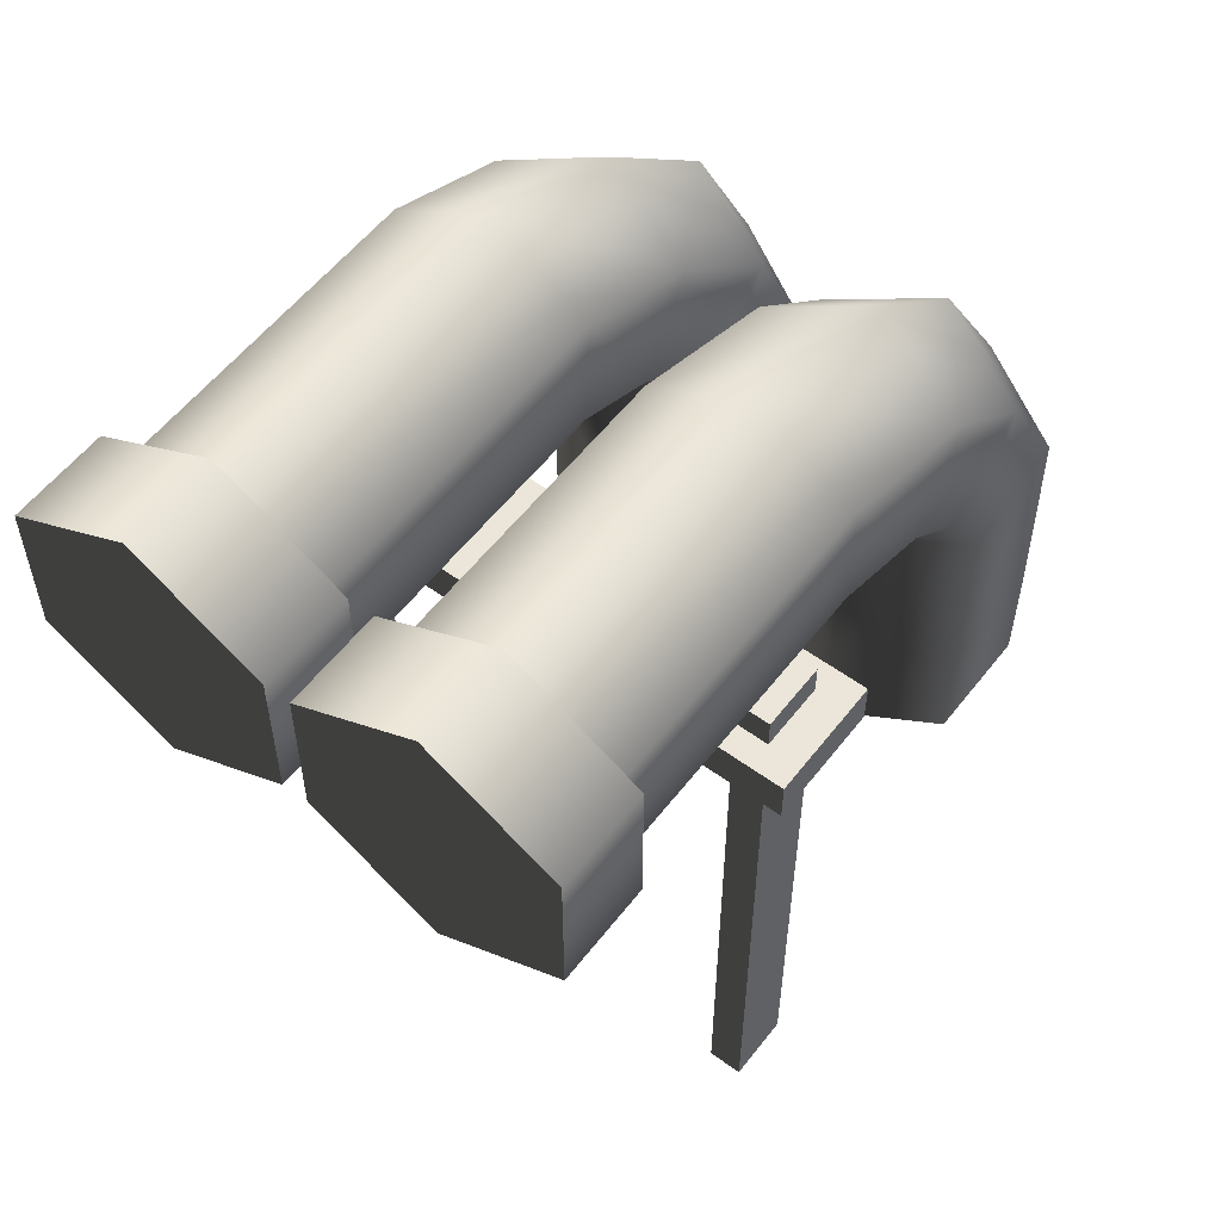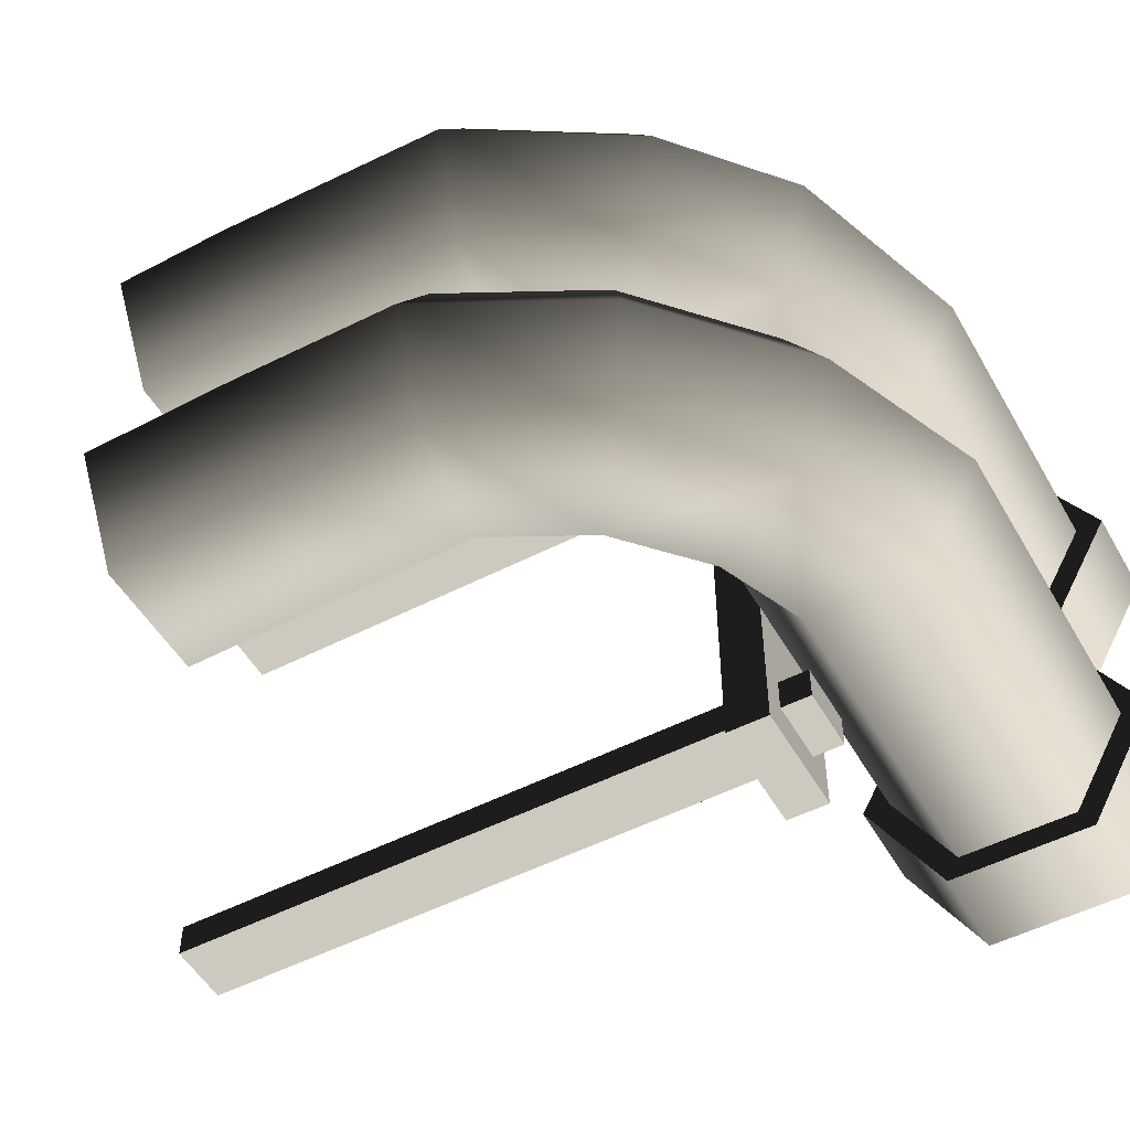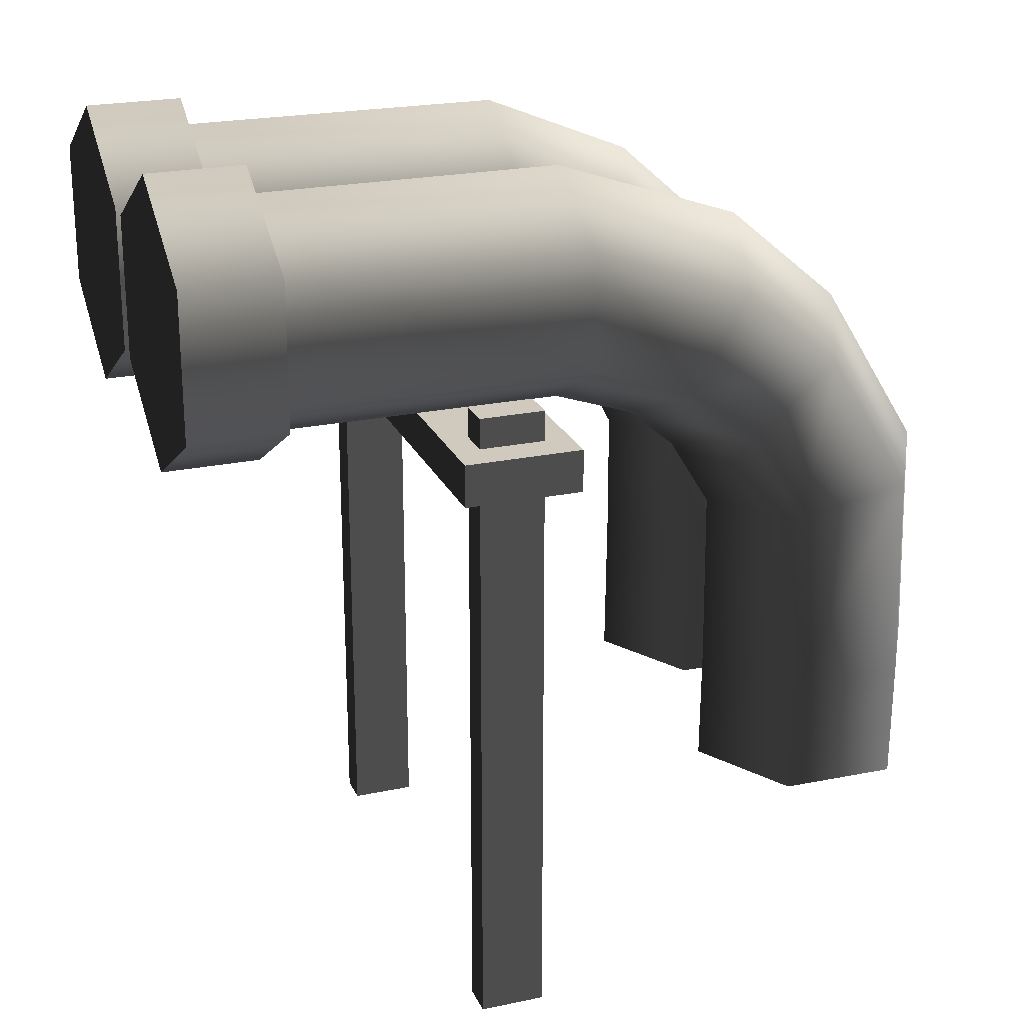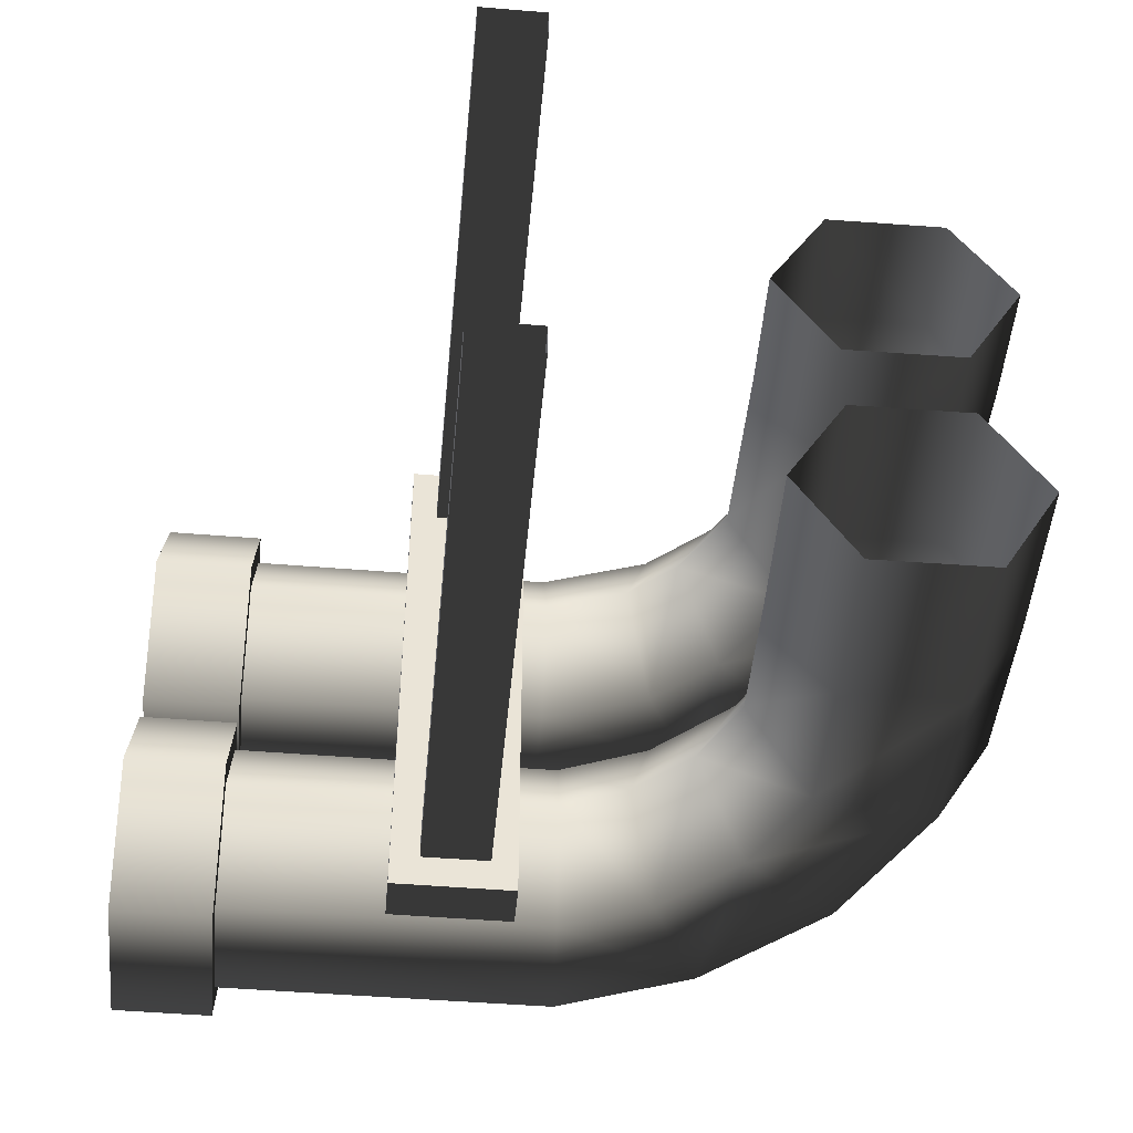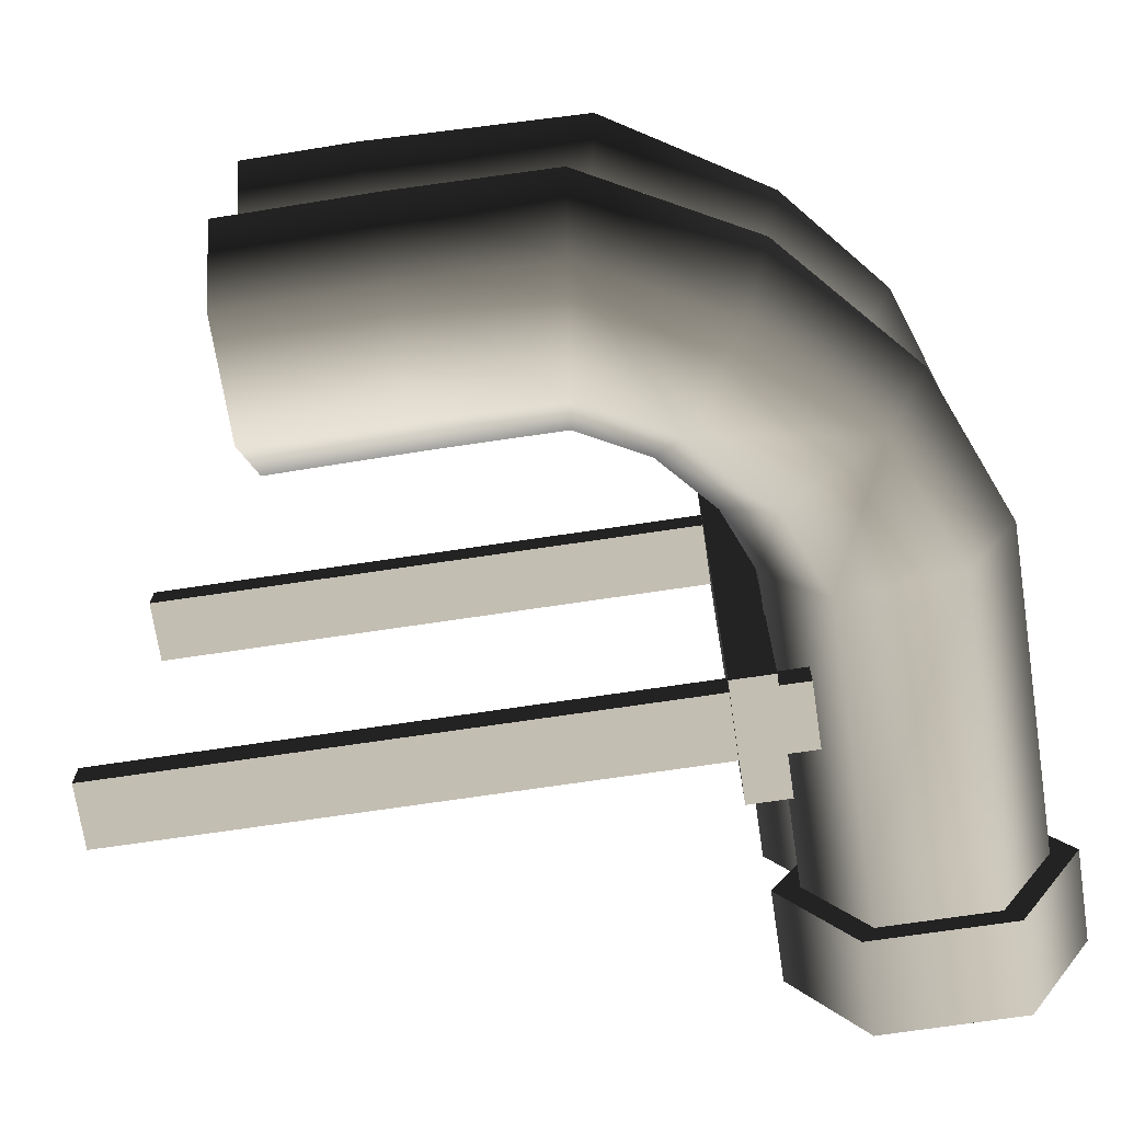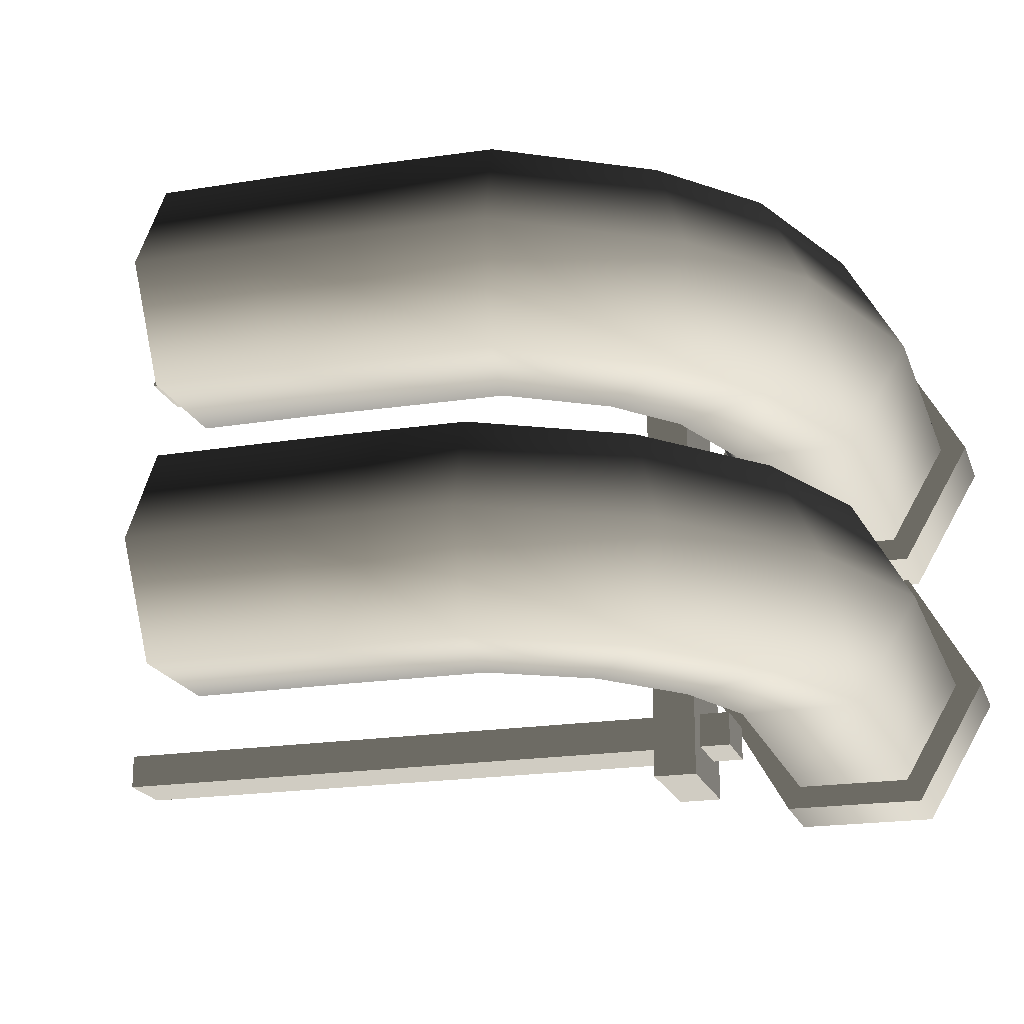
<metadata>
{"format":"obj","ext":"obj","renderer":"f3d","projection":"perspective","resolution":1024,"background":"white","views":[{"elev":56.4,"azim":-52.7,"up":"+Y"},{"elev":-51.9,"azim":119.1,"up":"+Z"},{"elev":23.1,"azim":-19.7,"up":"+Y"},{"elev":-48.0,"azim":-5.3,"up":"+Z"},{"elev":-71.0,"azim":98.5,"up":"+Z"},{"elev":-19.8,"azim":106.4,"up":"+Z"}]}
</metadata>
<code>
v 1.655 2.258 1.166
v 1.655 2.258 1.348
v 1.305 2.258 1.348
v 1.305 2.258 1.166
v 1.655 2.258 1.348
v 1.655 -1.259 1.348
v 1.305 -1.259 1.348
v 1.305 2.258 1.348
v 1.655 -1.259 1.166
v 1.655 2.258 1.166
v 1.305 2.258 1.166
v 1.305 -1.259 1.166
v 1.305 2.258 1.166
v 1.305 2.258 1.348
v 1.305 -1.259 1.348
v 1.305 -1.259 1.166
v 1.655 -1.259 1.166
v 1.655 -1.259 1.348
v 1.655 2.258 1.348
v 1.655 2.258 1.166
v 1.313 2.258 -1.166
v 1.313 2.258 -1.348
v 1.662 2.258 -1.348
v 1.662 2.258 -1.166
v 1.313 2.258 -1.348
v 1.313 -1.259 -1.348
v 1.662 -1.259 -1.348
v 1.662 2.258 -1.348
v 1.313 -1.259 -1.166
v 1.313 2.258 -1.166
v 1.662 2.258 -1.166
v 1.662 -1.259 -1.166
v 1.662 2.258 -1.166
v 1.662 2.258 -1.348
v 1.662 -1.259 -1.348
v 1.662 -1.259 -1.166
v 1.313 -1.259 -1.166
v 1.313 -1.259 -1.348
v 1.313 2.258 -1.348
v 1.313 2.258 -1.166
v 1.165 1.867 1.529
v 1.165 2.095 1.529
v 1.795 2.095 1.529
v 1.795 1.867 1.529
v 1.165 2.095 1.529
v 1.165 2.095 -1.529
v 1.795 2.095 -1.529
v 1.795 2.095 1.529
v 1.165 2.095 -1.529
v 1.165 1.867 -1.529
v 1.795 1.867 -1.529
v 1.795 2.095 -1.529
v 1.165 1.867 -1.529
v 1.165 1.867 1.529
v 1.795 1.867 1.529
v 1.795 1.867 -1.529
v 1.795 1.867 1.529
v 1.795 2.095 1.529
v 1.795 2.095 -1.529
v 1.795 1.867 -1.529
v 1.165 1.867 -1.529
v 1.165 2.095 -1.529
v 1.165 2.095 1.529
v 1.165 1.867 1.529
v 0.1735 3.033 -0.1951
v 0.6382 3.033 -0.1951
v 0.6382 2.404 -0.1951
v 0.1735 2.404 -0.1951
v 0.6382 2.09 -0.74
v 0.1735 2.09 -0.74
v 0.1735 3.348 -0.74
v 0.6382 3.348 -0.74
v 0.1735 3.033 -1.285
v 0.6382 3.033 -1.285
v 0.1735 2.404 -1.285
v 0.6382 2.404 -1.285
v 0.1735 2.09 -0.74
v 0.6382 2.09 -0.74
v 2.085 3.344 -0.74
v 2.067 3.03 -1.285
v 2.03 2.402 -1.285
v 2.011 2.088 -0.74
v 2.011 2.088 -0.74
v 2.067 3.03 -0.1951
v 2.03 2.402 -0.1951
v 2.913 2.999 -0.74
v 2.774 2.735 -1.285
v 2.496 2.208 -1.285
v 2.357 1.944 -0.74
v 2.357 1.944 -0.74
v 2.496 2.208 -0.1951
v 2.774 2.735 -0.1951
v 3.641 2.34 -0.74
v 3.396 2.172 -0.1951
v 3.396 2.172 -1.285
v 2.907 1.836 -1.285
v 2.662 1.668 -0.74
v 2.907 1.836 -0.1951
v 2.662 1.668 -0.74
v 3.791 1.42 -0.1951
v 4.103 1.46 -0.74
v 3.8 0.6201 -0.1951
v 3.17 0.6268 -0.1951
v 3.166 1.34 -0.1951
v 2.856 0.6302 -0.74
v 2.854 1.301 -0.74
v 4.114 0.6168 -0.74
v 3.791 1.42 -1.285
v 3.8 0.6201 -1.285
v 3.166 1.34 -1.285
v 3.17 0.6268 -1.285
v 2.854 1.301 -0.74
v 2.856 0.6302 -0.74
v 4.105 -0.2098 -0.74
v 3.791 -0.2064 -1.285
v 3.162 -0.1997 -1.285
v 2.847 -0.1964 -0.74
v 2.847 -0.1964 -0.74
v 3.162 -0.1997 -0.1951
v 3.791 -0.2064 -0.1951
v 0.5195 3.033 1.285
v 0.1735 3.033 1.285
v 0.1735 3.348 0.74
v 0.5195 3.348 0.74
v 0.5195 2.404 1.285
v 0.1735 2.404 1.285
v 0.5195 2.09 0.74
v 0.1735 2.09 0.74
v 0.1735 3.033 0.1951
v 0.5195 3.033 0.1951
v 0.1735 2.404 0.1951
v 0.5195 2.404 0.1951
v 0.1735 2.09 0.74
v 0.5195 2.09 0.74
v 1.944 3.033 1.285
v 1.944 3.348 0.74
v 1.944 2.404 1.285
v 1.944 2.09 0.74
v 1.944 2.404 0.1951
v 1.944 2.09 0.74
v 1.944 3.033 0.1951
v 2.511 2.209 1.285
v 2.798 2.738 1.285
v 2.367 1.945 0.74
v 2.511 2.209 0.1951
v 2.367 1.945 0.74
v 2.798 2.738 0.1951
v 2.942 3.002 0.74
v 3.314 2.295 1.285
v 2.852 1.917 1.285
v 3.153 1.422 1.285
v 3.77 1.544 1.285
v 3.545 2.484 0.74
v 4.079 1.605 0.74
v 2.845 1.361 0.74
v 2.621 1.728 0.74
v 3.314 2.295 0.1951
v 3.77 1.544 0.1951
v 2.852 1.917 0.1951
v 3.153 1.422 0.1951
v 2.621 1.728 0.74
v 2.845 1.361 0.74
v 3.797 0.3905 1.285
v 4.112 0.3871 0.74
v 3.168 0.3972 1.285
v 2.853 0.4005 0.74
v 3.168 0.3972 0.1951
v 2.853 0.4005 0.74
v 3.797 0.3905 0.1951
v 4.105 -0.2395 0.74
v 3.79 -0.2361 0.1951
v 3.79 -0.2361 1.285
v 3.161 -0.2294 1.285
v 2.847 -0.2261 0.74
v 3.161 -0.2294 0.1951
v 2.847 -0.2261 0.74
v 0.318 3.107 0.068
v -0.1946 3.107 0.068
v -0.1946 2.331 0.068
v 0.318 2.331 0.068
v -0.1946 1.943 0.74
v 0.318 1.943 0.74
v 0.318 3.495 0.74
v -0.1946 3.495 0.74
v 0.318 3.107 1.412
v -0.1946 3.107 1.412
v 0.318 2.331 1.412
v -0.1946 2.331 1.412
v 0.318 1.943 0.74
v -0.1946 1.943 0.74
v 0.318 2.331 0.068
v 0.318 1.943 0.74
v 0.318 2.331 1.412
v 0.318 3.107 0.068
v 0.318 3.107 1.412
v 0.318 3.495 0.74
v -0.1946 2.331 1.412
v -0.1946 1.943 0.74
v -0.1946 2.331 0.068
v -0.1946 3.107 1.412
v -0.1946 3.107 0.068
v -0.1946 3.495 0.74
v 0.318 3.107 -1.412
v -0.1946 3.107 -1.412
v -0.1946 2.331 -1.412
v 0.318 2.331 -1.412
v -0.1946 1.943 -0.74
v 0.318 1.943 -0.74
v 0.318 3.495 -0.74
v -0.1946 3.495 -0.74
v 0.318 3.107 -0.068
v -0.1946 3.107 -0.068
v 0.318 2.331 -0.068
v -0.1946 2.331 -0.068
v 0.318 1.943 -0.74
v -0.1946 1.943 -0.74
v 0.318 2.331 -1.412
v 0.318 1.943 -0.74
v 0.318 2.331 -0.068
v 0.318 3.107 -1.412
v 0.318 3.107 -0.068
v 0.318 3.495 -0.74
v -0.1946 2.331 -0.068
v -0.1946 1.943 -0.74
v -0.1946 2.331 -1.412
v -0.1946 3.107 -0.068
v -0.1946 3.107 -1.412
v -0.1946 3.495 -0.74
g Pipe1D_1409_32
f 1 3 2
f 1 4 3
f 5 7 6
f 5 8 7
f 9 11 10
f 9 12 11
f 13 15 14
f 13 16 15
f 17 19 18
f 17 20 19
f 21 23 22
f 21 24 23
f 25 27 26
f 25 28 27
f 29 31 30
f 29 32 31
f 33 35 34
f 33 36 35
f 37 39 38
f 37 40 39
f 41 43 42
f 41 44 43
f 45 47 46
f 45 48 47
f 49 51 50
f 49 52 51
f 53 55 54
f 53 56 55
f 57 59 58
f 57 60 59
f 61 63 62
f 61 64 63
f 65 67 66
f 65 68 67
f 68 69 67
f 68 70 69
f 71 65 66
f 71 66 72
f 73 71 72
f 73 72 74
f 75 73 74
f 75 74 76
f 77 75 76
f 77 76 78
f 74 72 79
f 74 79 80
f 76 74 80
f 76 80 81
f 78 76 81
f 78 81 82
f 67 69 83
f 72 84 79
f 72 66 84
f 66 85 84
f 67 83 85
f 66 67 85
f 80 79 86
f 80 86 87
f 81 80 87
f 81 87 88
f 82 81 88
f 82 88 89
f 85 83 90
f 85 90 91
f 84 85 91
f 84 91 92
f 79 92 86
f 79 84 92
f 93 86 92
f 93 92 94
f 94 92 91
f 95 86 93
f 95 87 86
f 96 87 95
f 96 88 87
f 97 88 96
f 97 89 88
f 98 91 90
f 94 91 98
f 98 90 99
f 93 94 100
f 93 100 101
f 95 93 101
f 101 100 102
f 100 103 102
f 100 104 103
f 94 104 100
f 94 98 104
f 104 105 103
f 104 106 105
f 98 106 104
f 98 99 106
f 101 102 107
f 108 101 107
f 95 101 108
f 96 95 108
f 108 107 109
f 110 108 109
f 96 108 110
f 97 96 110
f 110 109 111
f 112 110 111
f 97 110 112
f 112 111 113
f 109 107 114
f 109 114 115
f 111 109 115
f 111 115 116
f 113 111 116
f 113 116 117
f 103 105 118
f 103 118 119
f 107 120 114
f 102 119 120
f 107 102 120
f 102 103 119
f 121 123 122
f 121 124 123
f 125 121 122
f 125 122 126
f 127 125 126
f 127 126 128
f 124 129 123
f 124 130 129
f 130 131 129
f 130 132 131
f 132 133 131
f 132 134 133
f 135 124 121
f 135 136 124
f 136 130 124
f 137 121 125
f 137 135 121
f 138 125 127
f 138 137 125
f 139 134 132
f 139 140 134
f 141 132 130
f 141 139 132
f 136 141 130
f 142 135 137
f 142 143 135
f 143 136 135
f 144 137 138
f 144 142 137
f 145 140 139
f 145 146 140
f 147 139 141
f 147 145 139
f 148 141 136
f 148 147 141
f 143 148 136
f 142 149 143
f 142 150 149
f 144 150 142
f 151 149 150
f 151 152 149
f 152 153 149
f 143 153 148
f 143 149 153
f 152 154 153
f 155 151 150
f 155 150 156
f 144 156 150
f 154 157 153
f 148 157 147
f 148 153 157
f 154 158 157
f 158 159 157
f 147 159 145
f 147 157 159
f 158 160 159
f 160 161 159
f 160 162 161
f 163 154 152
f 163 164 154
f 164 158 154
f 165 152 151
f 165 163 152
f 166 151 155
f 166 165 151
f 167 162 160
f 167 168 162
f 169 160 158
f 169 167 160
f 164 169 158
f 170 169 164
f 170 171 169
f 171 167 169
f 172 164 163
f 172 170 164
f 173 163 165
f 173 172 163
f 174 165 166
f 174 173 165
f 175 168 167
f 171 175 167
f 175 176 168
f 145 161 146
f 145 159 161
f 177 179 178
f 177 180 179
f 180 181 179
f 180 182 181
f 183 177 178
f 183 178 184
f 185 183 184
f 185 184 186
f 187 185 186
f 187 186 188
f 189 187 188
f 189 188 190
f 191 193 192
f 193 191 194
f 193 194 195
f 195 194 196
f 197 199 198
f 199 197 200
f 199 200 201
f 201 200 202
f 203 205 204
f 203 206 205
f 206 207 205
f 206 208 207
f 209 203 204
f 209 204 210
f 211 209 210
f 211 210 212
f 213 211 212
f 213 212 214
f 215 213 214
f 215 214 216
f 217 219 218
f 219 217 220
f 219 220 221
f 221 220 222
f 223 225 224
f 225 223 226
f 225 226 227
f 227 226 228

</code>
